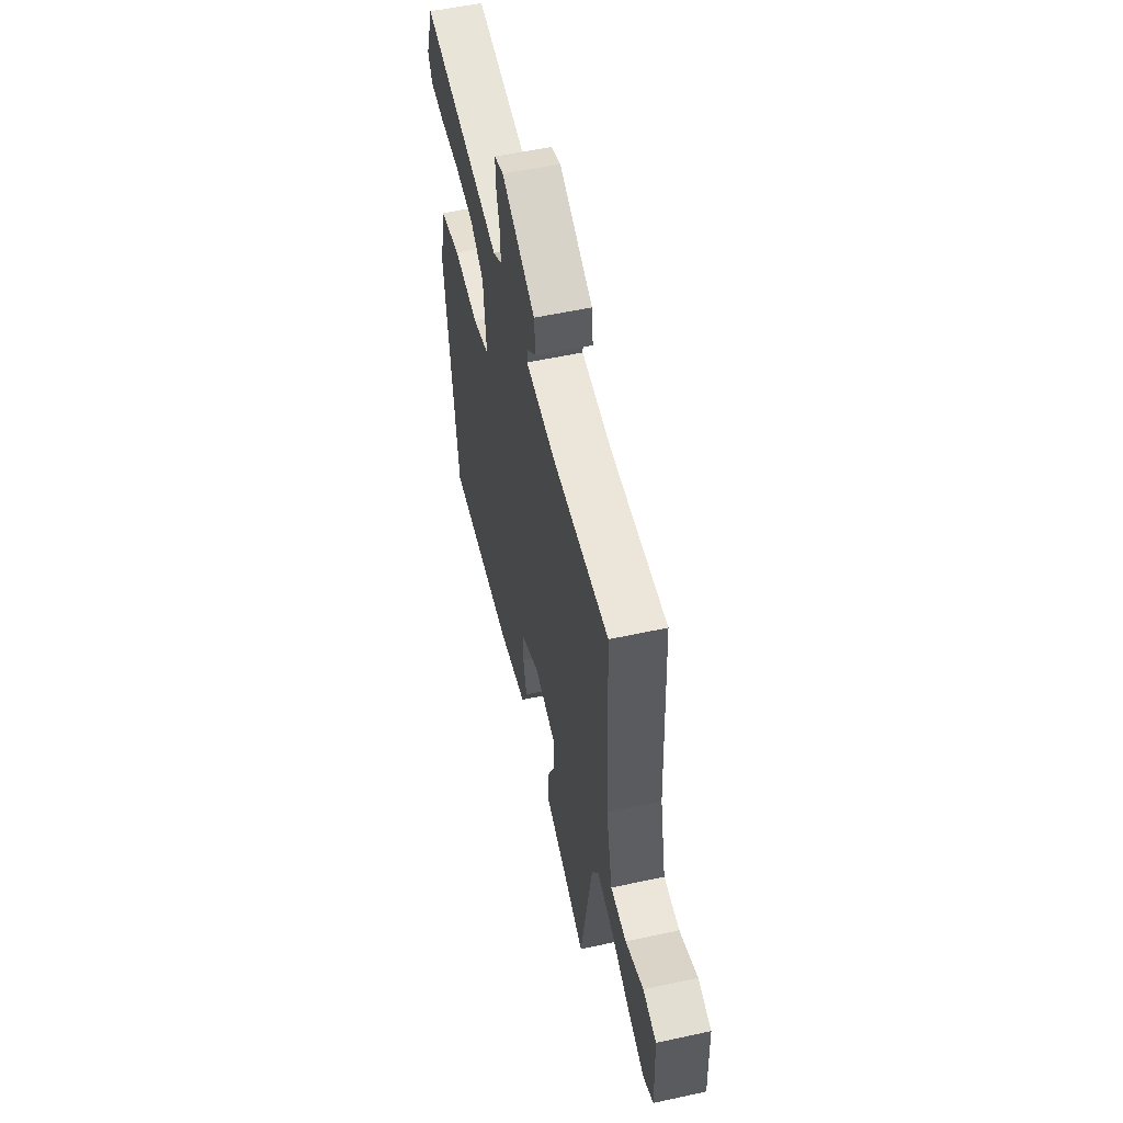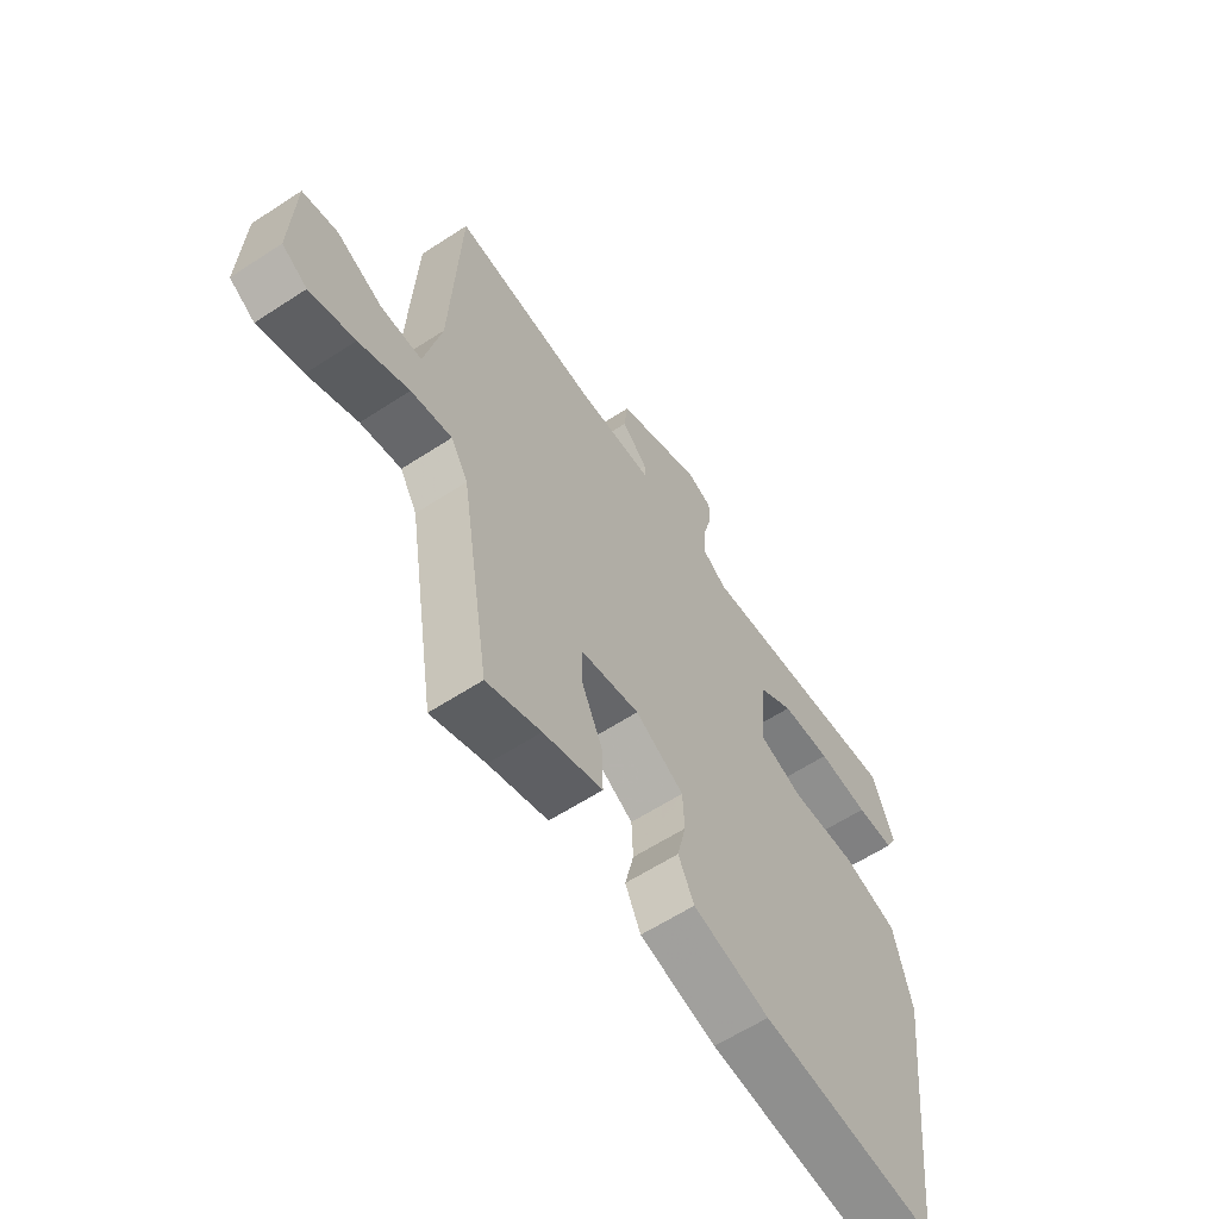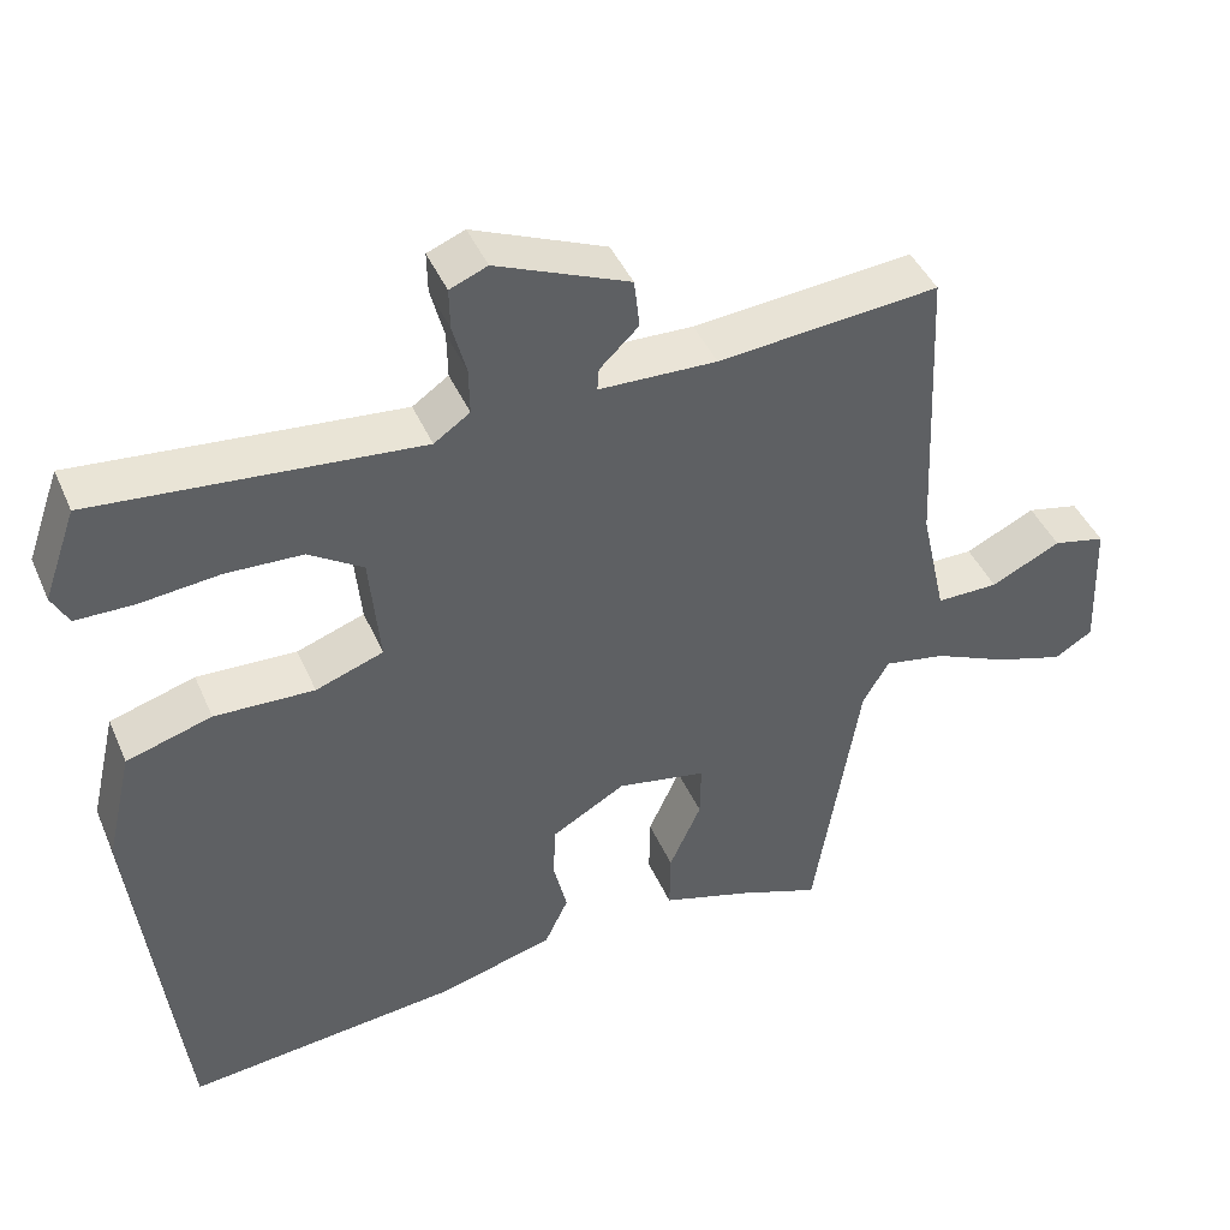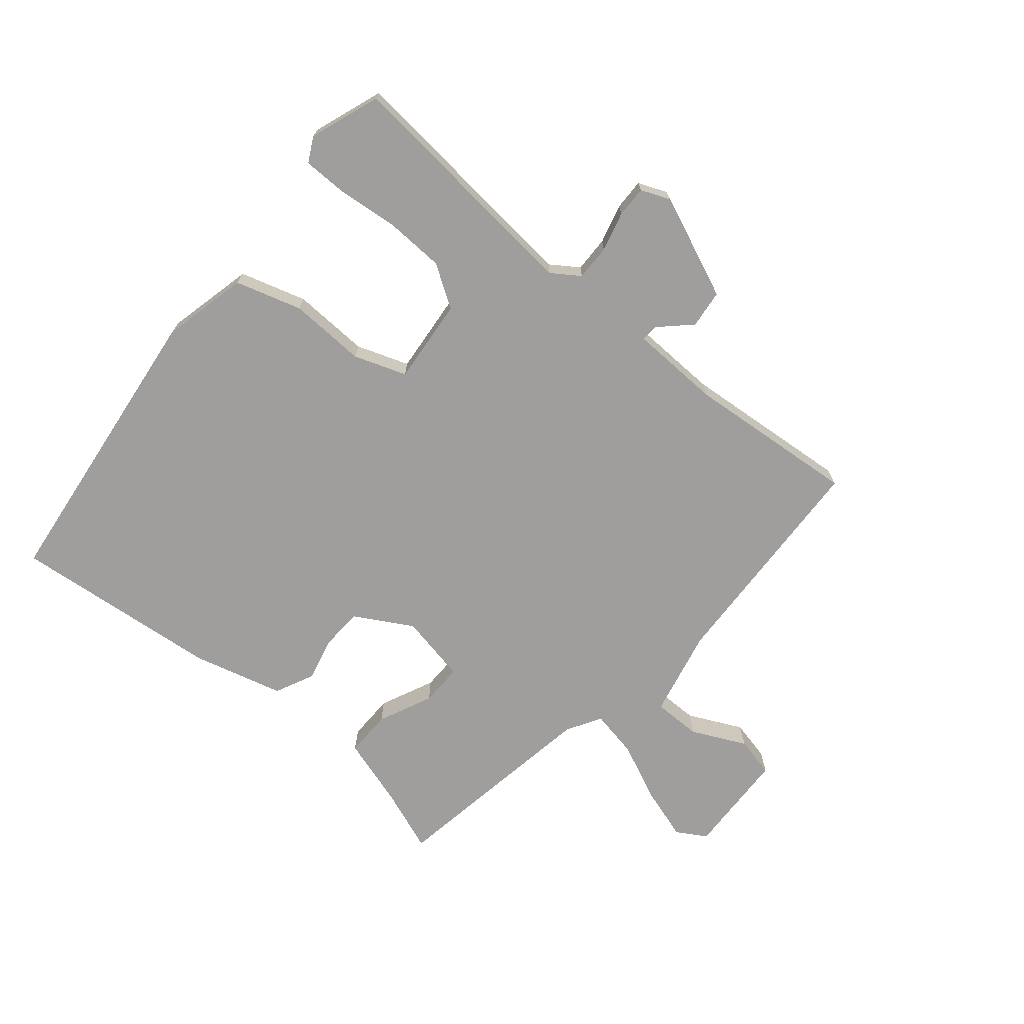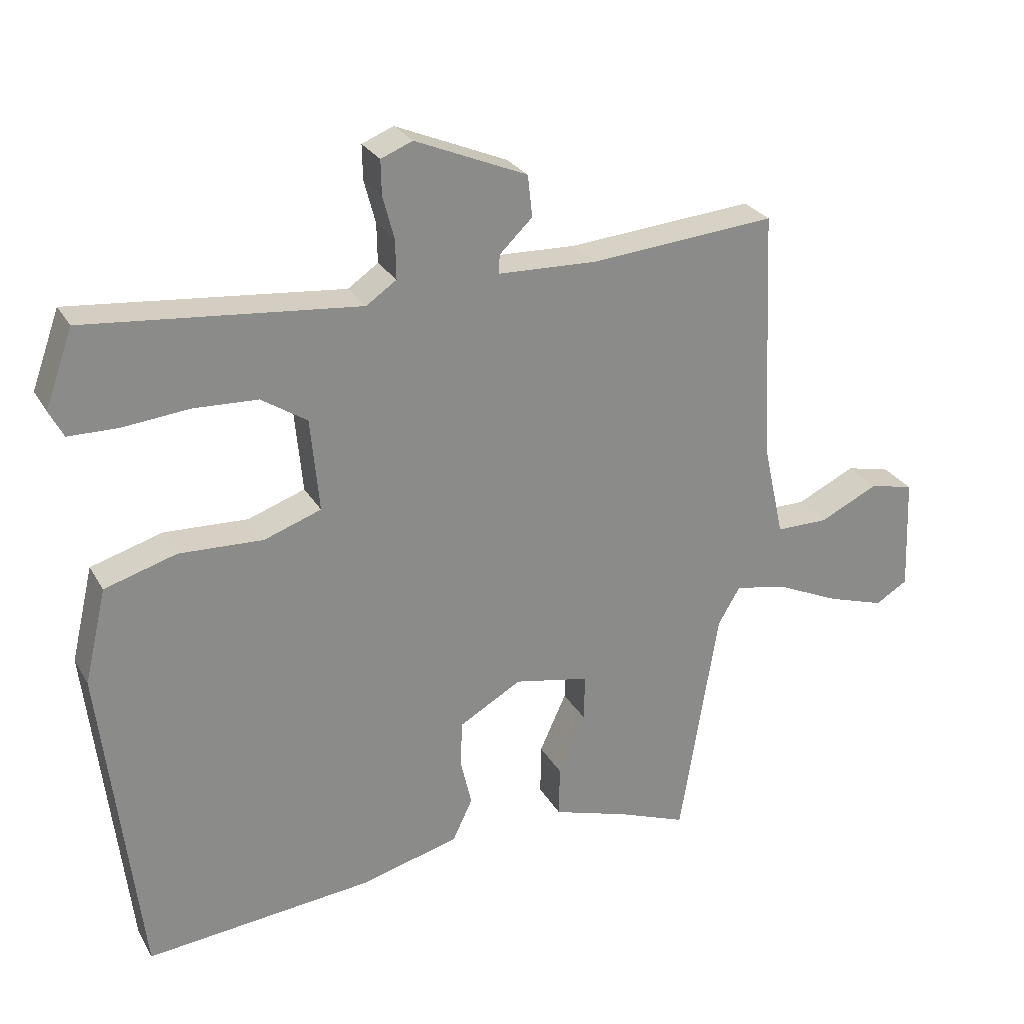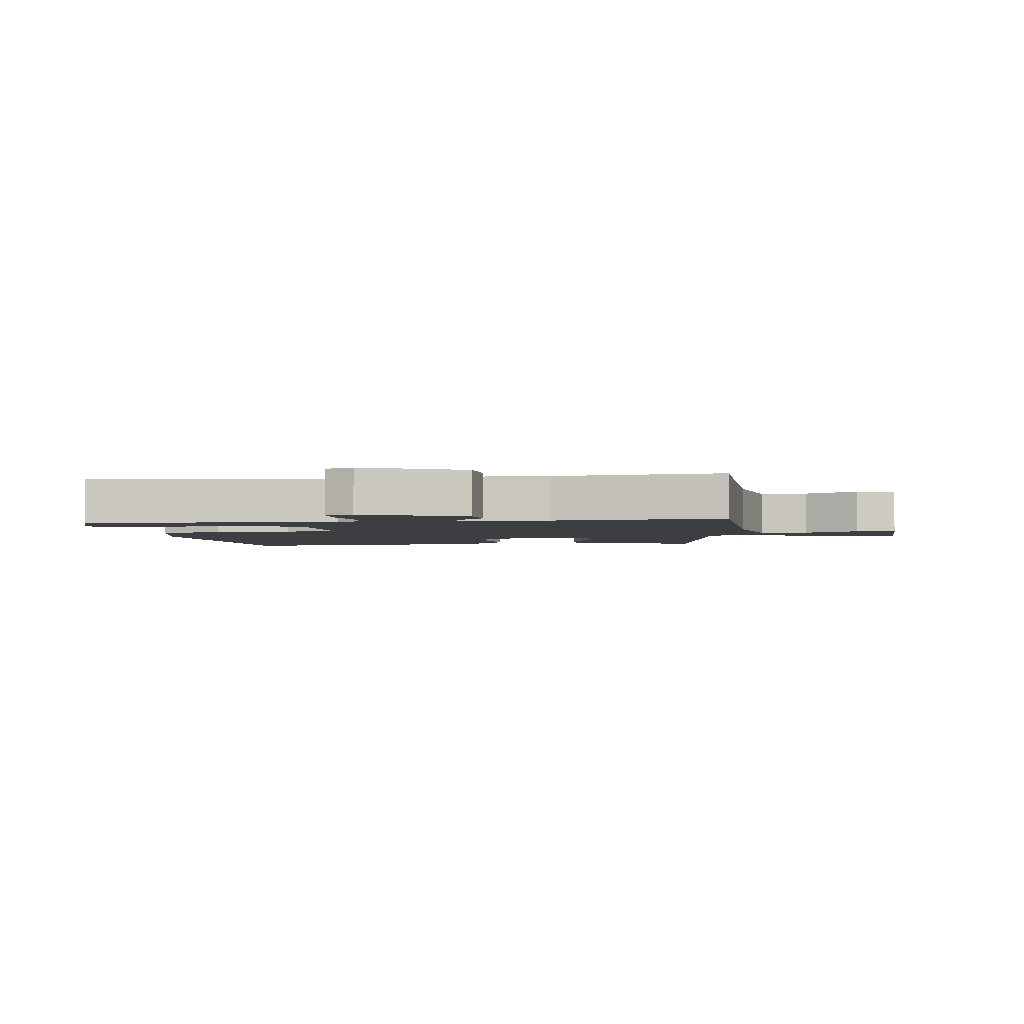
<metadata>
{"format":"obj","ext":"obj","renderer":"f3d","projection":"perspective","resolution":1024,"background":"white","views":[{"elev":55.6,"azim":77.1,"up":"+Z"},{"elev":-60.8,"azim":123.7,"up":"+Z"},{"elev":43.5,"azim":-22.6,"up":"+Z"},{"elev":-71.0,"azim":-39.9,"up":"+Y"},{"elev":26.7,"azim":-24.0,"up":"+Z"},{"elev":-3.1,"azim":7.4,"up":"+Y"}]}
</metadata>
<code>
v 0.526 0.07 0.488
v 0.543 0.07 0.116
v 0.575 0.07 -0.027
v 0.653 0.07 -0.027
v 0.741 0.07 0.015
v 0.807 0.07 0
v 0.814 0.07 -0.171
v 0.766 0.07 -0.2
v 0.68 0.07 -0.173
v 0.585 0.07 -0.13
v 0.507 0.07 -0.115
v 0.474 0.07 -0.171
v 0.417 0.07 -0.522
v 0.314 0.07 -0.483
v 0.201 0.07 -0.448
v 0.202 0.07 -0.372
v 0.242 0.07 -0.284
v 0.243 0.07 -0.215
v 0.131 0.07 -0.193
v 0.038 0.07 -0.246
v 0.035 0.07 -0.314
v 0.052 0.07 -0.386
v 0.022 0.07 -0.449
v -0.125 0.07 -0.488
v -0.465 0.07 -0.522
v -0.522 0.07 -0.038
v -0.489 0.07 0.103
v -0.382 0.07 0.135
v -0.257 0.07 0.13
v -0.172 0.07 0.16
v -0.185 0.07 0.299
v -0.253 0.07 0.343
v -0.349 0.07 0.347
v -0.448 0.07 0.337
v -0.521 0.07 0.338
v -0.542 0.07 0.378
v -0.501 0.07 0.492
v -0.096 0.07 0.453
v -0.051 0.07 0.484
v -0.052 0.07 0.542
v -0.069 0.07 0.606
v -0.07 0.07 0.657
v -0.023 0.07 0.676
v 0.144 0.07 0.606
v 0.151 0.07 0.544
v 0.102 0.07 0.497
v 0.1 0.07 0.469
v 0.248 0.07 0.464
v 0.526 0 0.488
v 0.543 0 0.116
v 0.575 0 -0.027
v 0.653 0 -0.027
v 0.741 0 0.015
v 0.807 0 0
v 0.814 0 -0.171
v 0.766 0 -0.2
v 0.68 0 -0.173
v 0.585 0 -0.13
v 0.507 0 -0.115
v 0.474 0 -0.171
v 0.417 0 -0.522
v 0.314 0 -0.483
v 0.201 0 -0.448
v 0.202 0 -0.372
v 0.242 0 -0.284
v 0.243 0 -0.215
v 0.131 0 -0.193
v 0.038 0 -0.246
v 0.035 0 -0.314
v 0.052 0 -0.386
v 0.022 0 -0.449
v -0.125 0 -0.488
v -0.465 0 -0.522
v -0.522 0 -0.038
v -0.489 0 0.103
v -0.382 0 0.135
v -0.257 0 0.13
v -0.172 0 0.16
v -0.185 0 0.299
v -0.253 0 0.343
v -0.349 0 0.347
v -0.448 0 0.337
v -0.521 0 0.338
v -0.542 0 0.378
v -0.501 0 0.492
v -0.096 0 0.453
v -0.051 0 0.484
v -0.052 0 0.542
v -0.069 0 0.606
v -0.07 0 0.657
v -0.023 0 0.676
v 0.144 0 0.606
v 0.151 0 0.544
v 0.102 0 0.497
v 0.1 0 0.469
v 0.248 0 0.464
f 43 44 45 46
f 43 46 47
f 40 41 42 43
f 39 40 43 47
f 38 39 47
f 35 36 37 38
f 33 34 35 38
f 32 33 38 47
f 31 32 47 48
f 26 27 28 29
f 26 29 30
f 25 26 30
f 24 25 30
f 21 22 23 24
f 20 21 24 30
f 19 20 30 31
f 14 15 16 17
f 12 13 14 17
f 11 12 17 18
f 7 8 9 10
f 7 10 11
f 4 5 6 7
f 3 4 7 11
f 2 3 11 18
f 18 19 31 48
f 1 2 18 48
f 94 93 92 91
f 95 94 91
f 91 90 89 88
f 95 91 88 87
f 95 87 86
f 86 85 84 83
f 86 83 82 81
f 95 86 81 80
f 96 95 80 79
f 77 76 75 74
f 78 77 74
f 78 74 73
f 78 73 72
f 72 71 70 69
f 78 72 69 68
f 79 78 68 67
f 65 64 63 62
f 65 62 61 60
f 66 65 60 59
f 58 57 56 55
f 59 58 55
f 55 54 53 52
f 59 55 52 51
f 66 59 51 50
f 96 79 67 66
f 96 66 50 49
f 1 49 50 2
f 2 50 51 3
f 3 51 52 4
f 4 52 53 5
f 5 53 54 6
f 6 54 55 7
f 7 55 56 8
f 8 56 57 9
f 9 57 58 10
f 10 58 59 11
f 11 59 60 12
f 12 60 61 13
f 13 61 62 14
f 14 62 63 15
f 15 63 64 16
f 16 64 65 17
f 17 65 66 18
f 18 66 67 19
f 19 67 68 20
f 20 68 69 21
f 21 69 70 22
f 22 70 71 23
f 23 71 72 24
f 24 72 73 25
f 25 73 74 26
f 26 74 75 27
f 27 75 76 28
f 28 76 77 29
f 29 77 78 30
f 30 78 79 31
f 31 79 80 32
f 32 80 81 33
f 33 81 82 34
f 34 82 83 35
f 35 83 84 36
f 36 84 85 37
f 37 85 86 38
f 38 86 87 39
f 39 87 88 40
f 40 88 89 41
f 41 89 90 42
f 42 90 91 43
f 43 91 92 44
f 44 92 93 45
f 45 93 94 46
f 46 94 95 47
f 47 95 96 48
f 48 96 49 1

</code>
